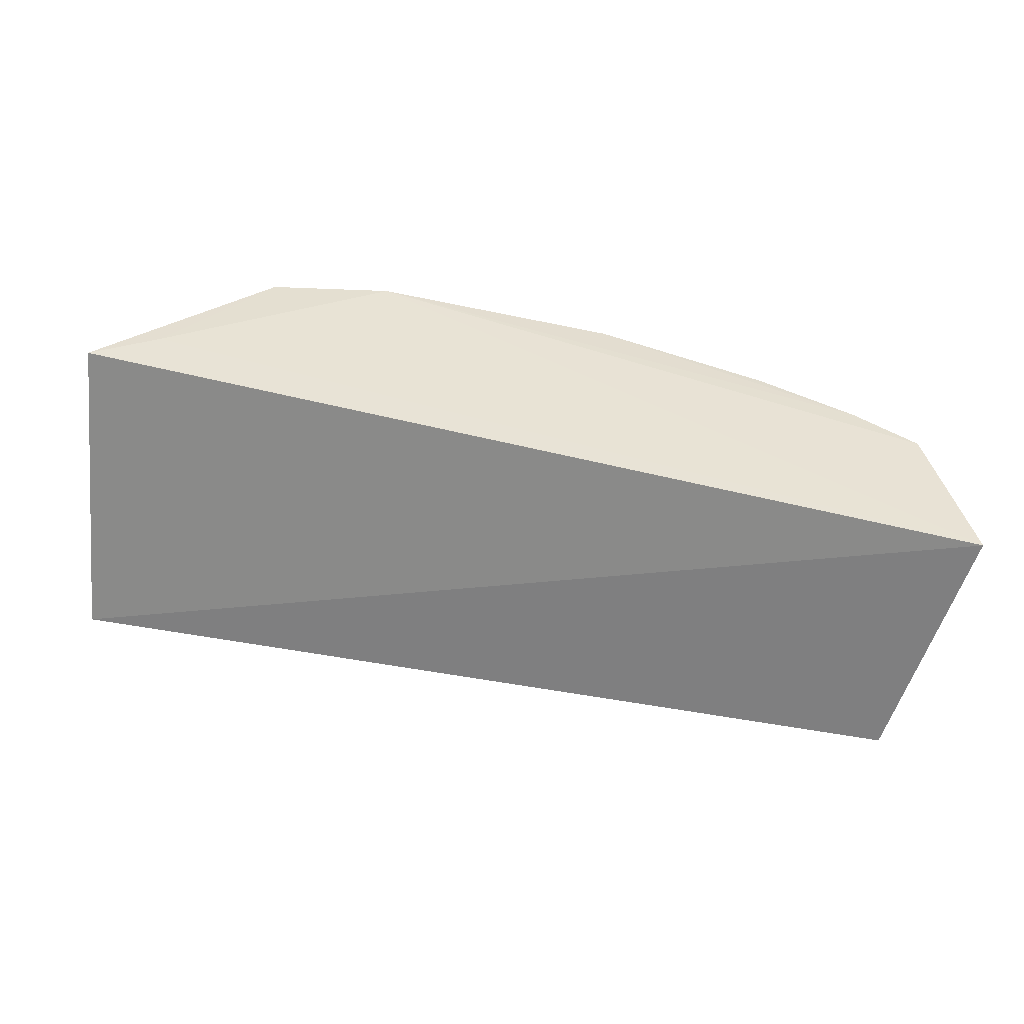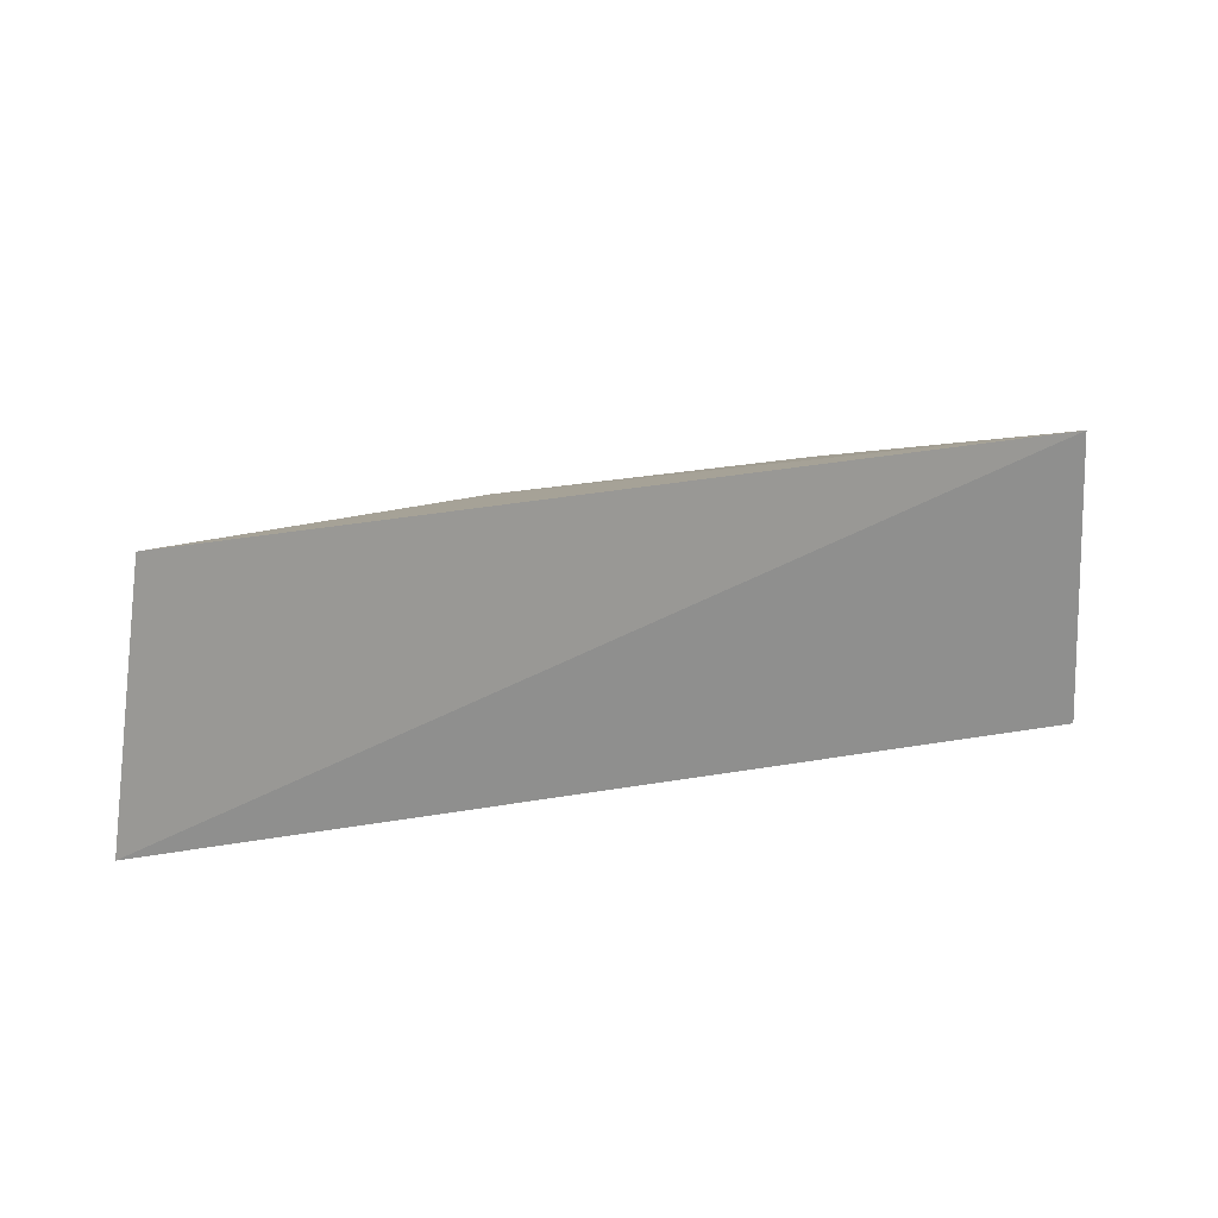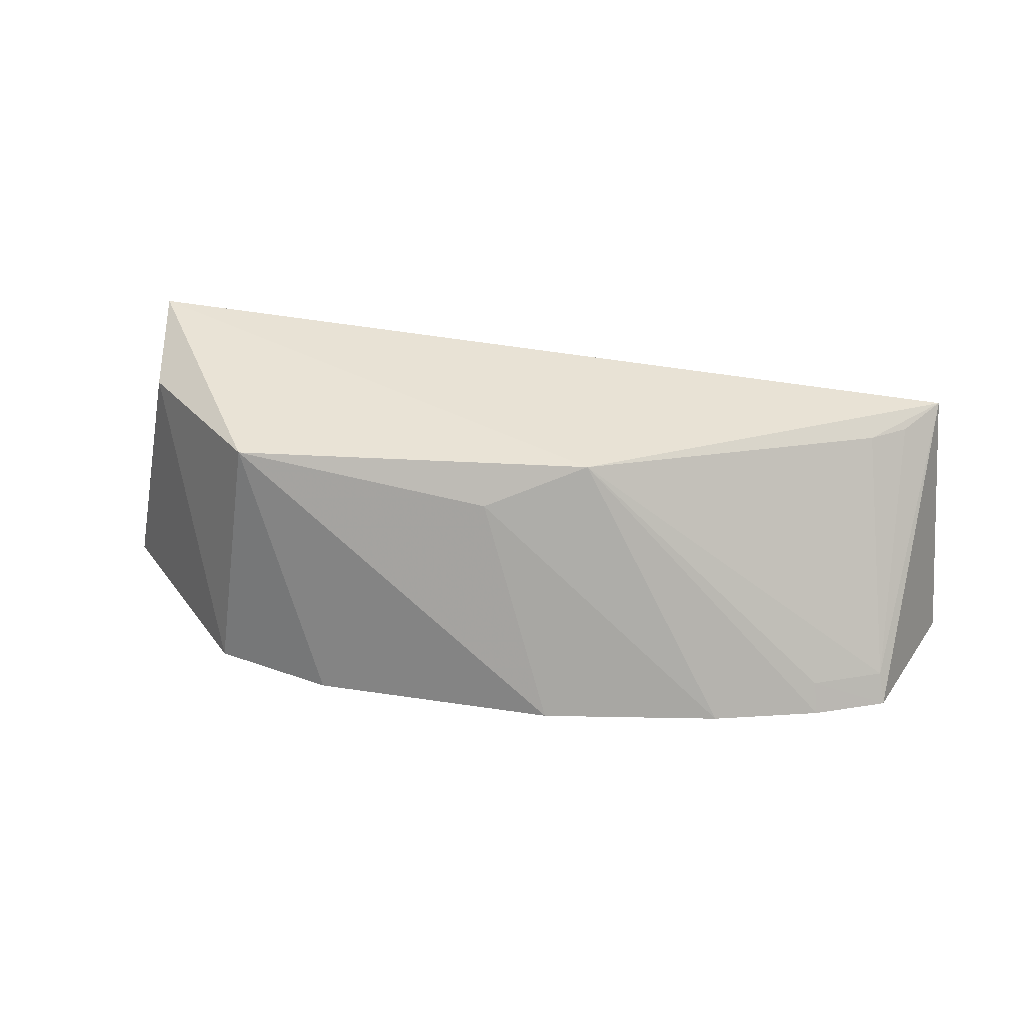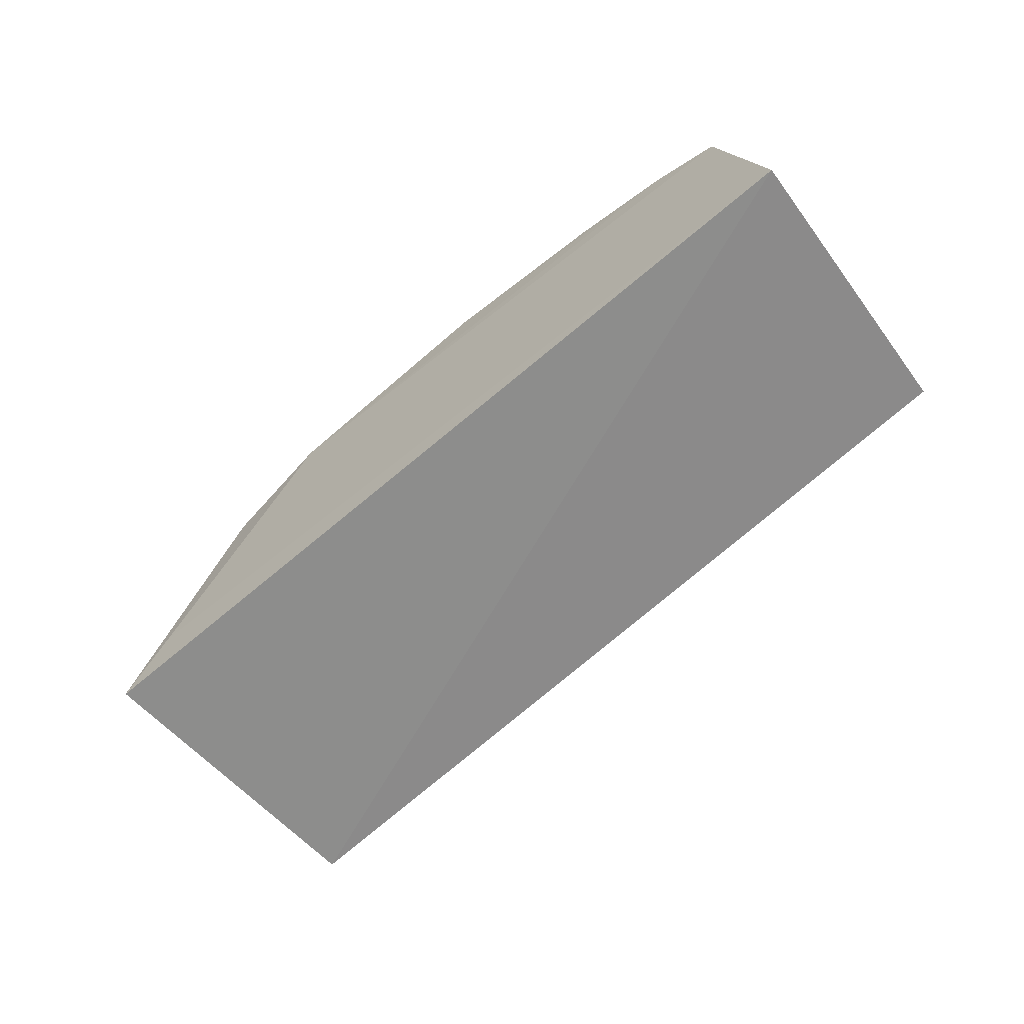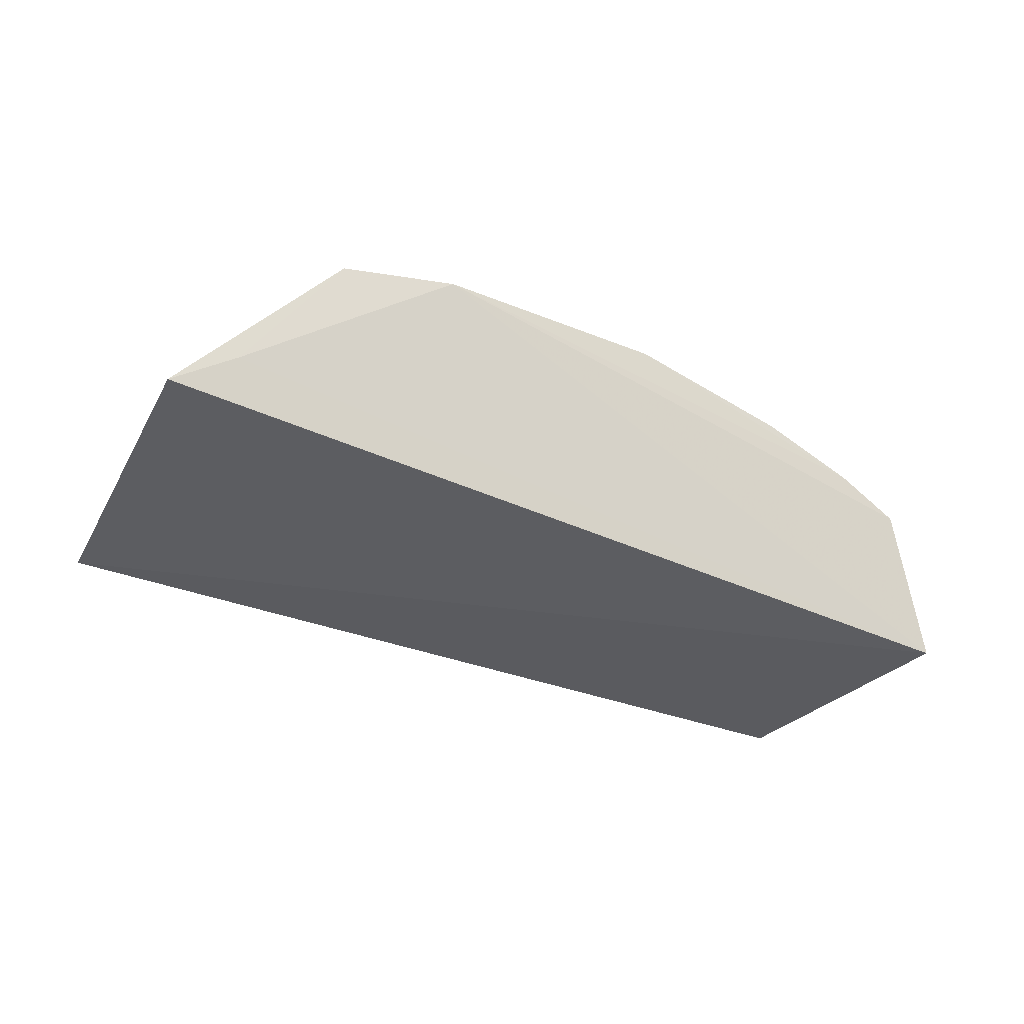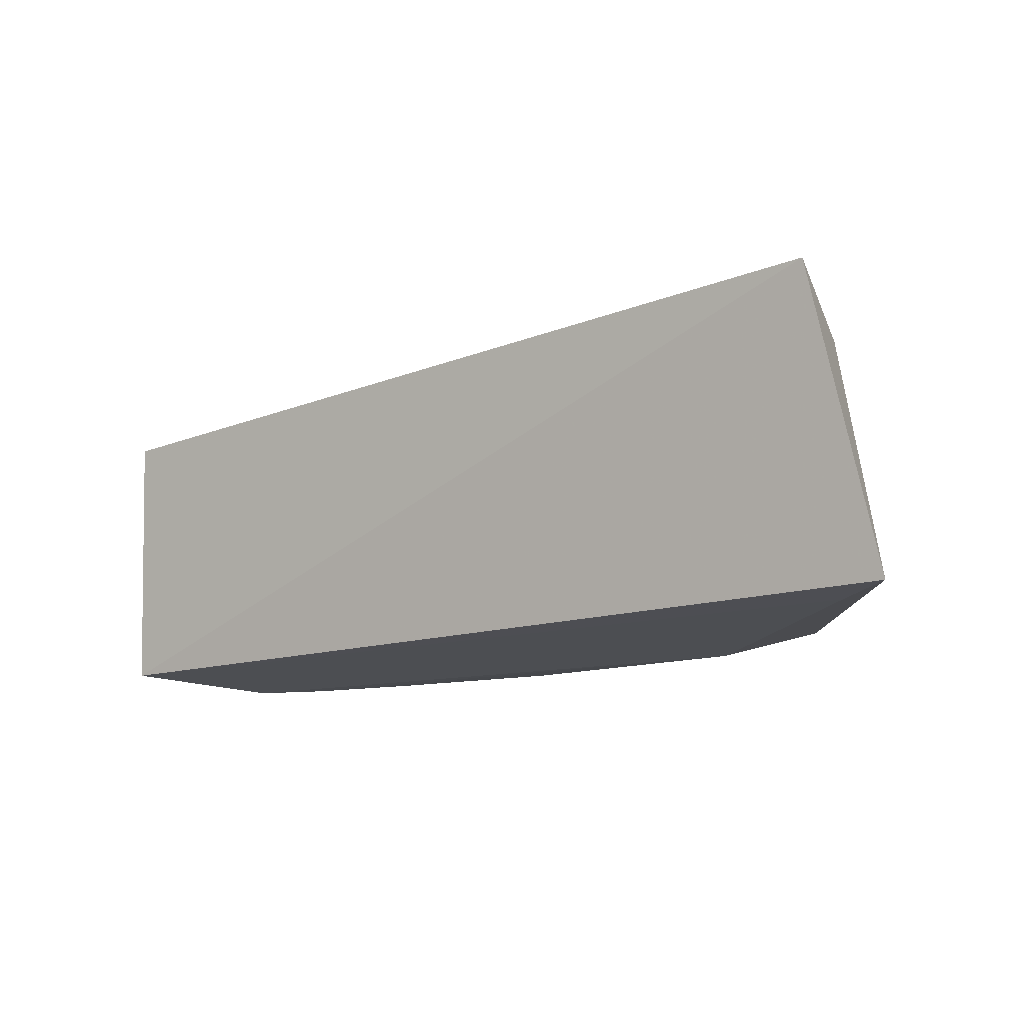
<metadata>
{"format":"obj","ext":"obj","renderer":"f3d","projection":"perspective","resolution":1024,"background":"white","views":[{"elev":-52.0,"azim":167.4,"up":"+Y"},{"elev":13.0,"azim":-18.6,"up":"+Z"},{"elev":31.1,"azim":-166.8,"up":"+Z"},{"elev":-61.5,"azim":-137.7,"up":"+Y"},{"elev":-25.6,"azim":146.5,"up":"+Y"},{"elev":-13.3,"azim":38.3,"up":"+Z"}]}
</metadata>
<code>
v 0.1503 0.2194 0.02839
v 0.1662 0.2447 -0.09627
v 0.08101 0.316 0.007417
v -0.05658 0.3246 -0.1037
v -0.2208 0.2155 -0.1014
v 0.09612 0.3174 -0.09977
v 0.1395 0.2631 0.008053
v 0.04606 0.3255 -0.1038
v -0.2102 0.2018 0.007855
v -0.2017 0.2794 -0.105
v 0.1389 0.262 -0.09807
v -0.06634 0.2889 0.00425
v -0.1733 0.2938 -0.1048
v -0.1829 0.2268 -5.405e-05
v -0.02469 0.3048 -0.01164
v -0.1302 0.3091 -0.104
v -0.1711 0.2889 -0.09222
v -0.1988 0.2748 -0.0923
v -0.1968 0.2169 0.0008251
f 5 2 1
f 7 1 2
f 7 3 1
f 7 6 3
f 7 2 6
f 8 4 3
f 8 3 6
f 9 5 1
f 10 8 5
f 10 5 9
f 11 2 5
f 11 5 8
f 11 8 6
f 11 6 2
f 12 9 1
f 12 1 3
f 13 4 8
f 13 8 10
f 14 9 12
f 15 12 3
f 15 3 4
f 16 13 12
f 16 4 13
f 16 15 4
f 16 12 15
f 17 13 10
f 17 12 13
f 18 10 9
f 18 17 10
f 18 14 12
f 18 12 17
f 19 18 9
f 19 9 14
f 19 14 18

</code>
